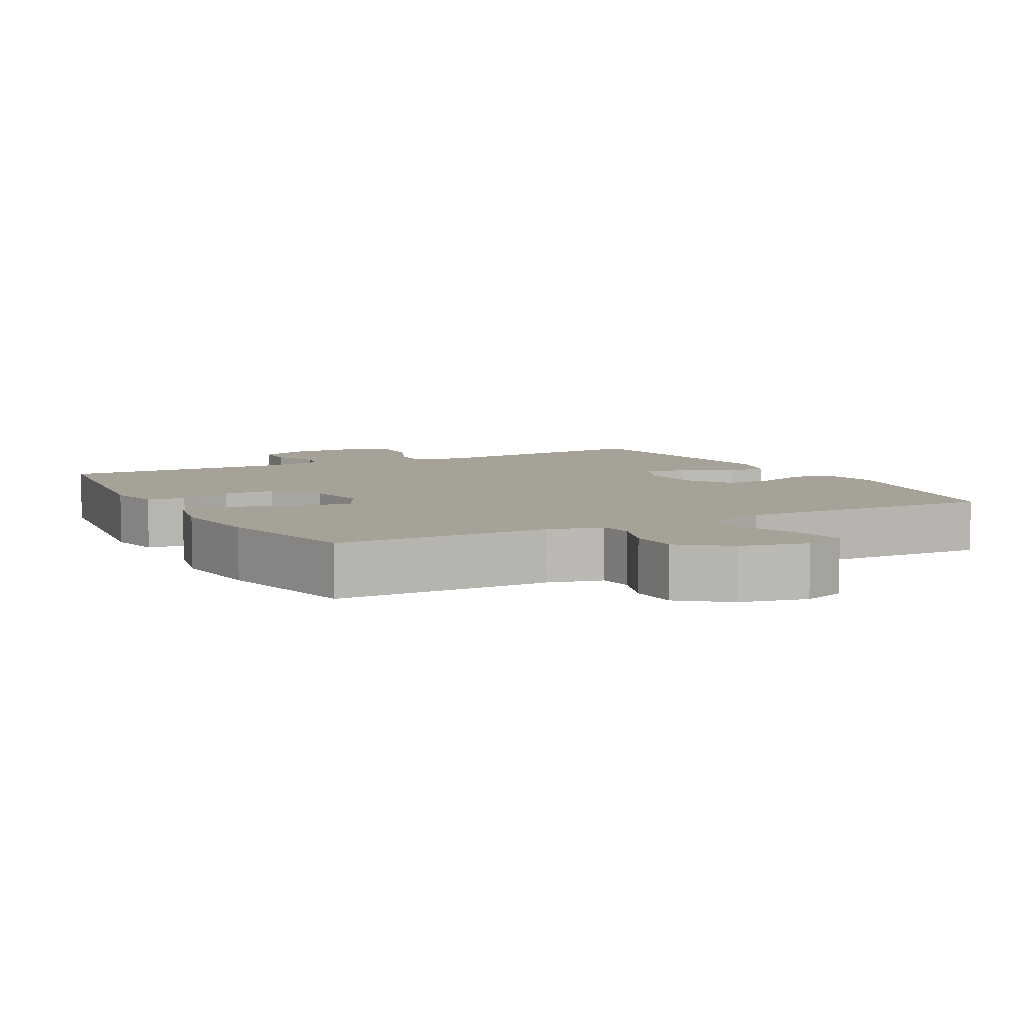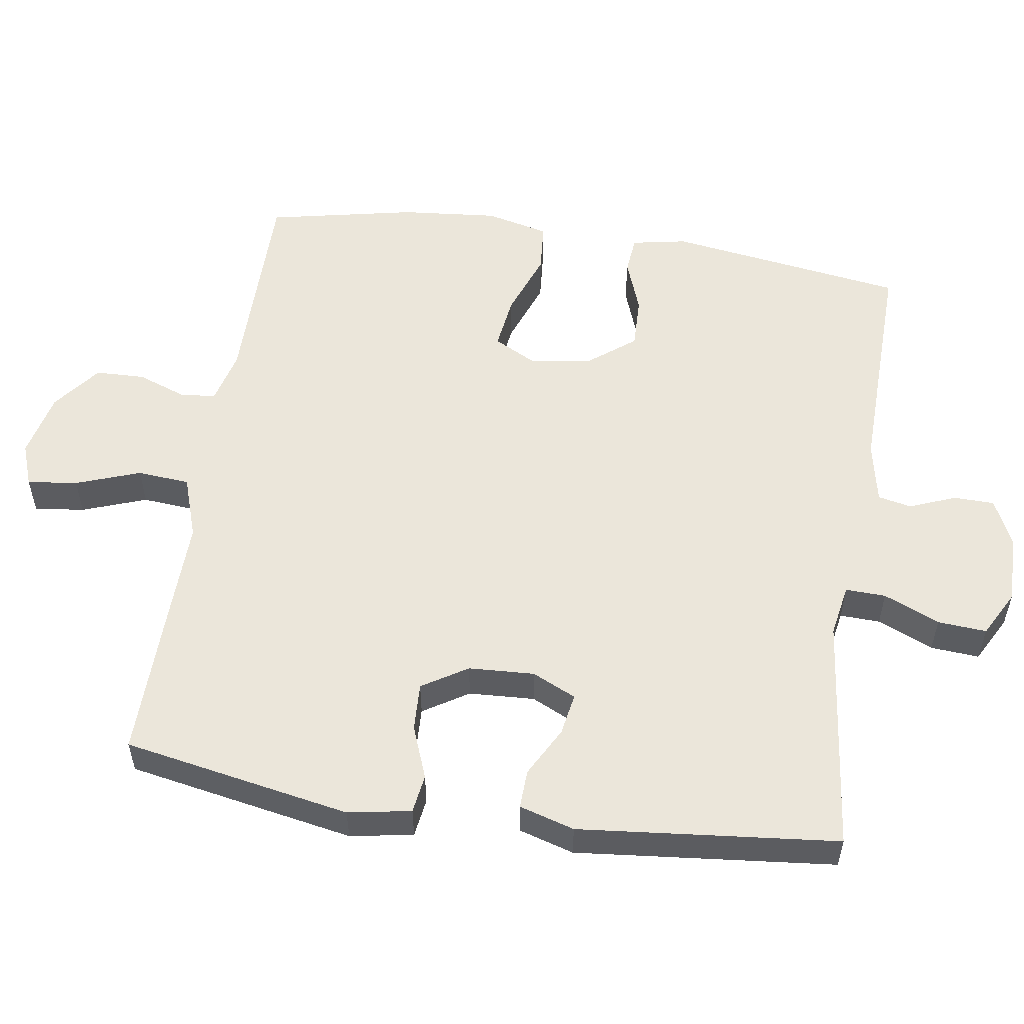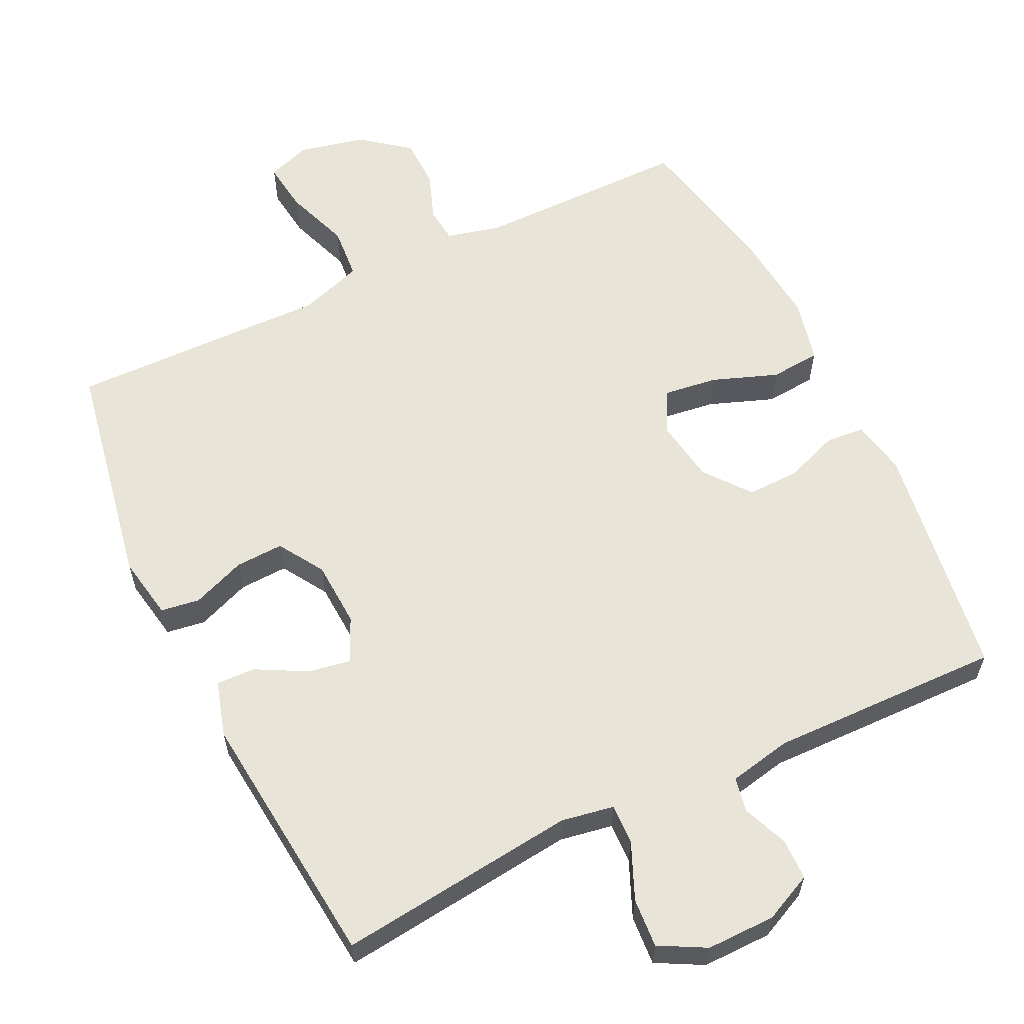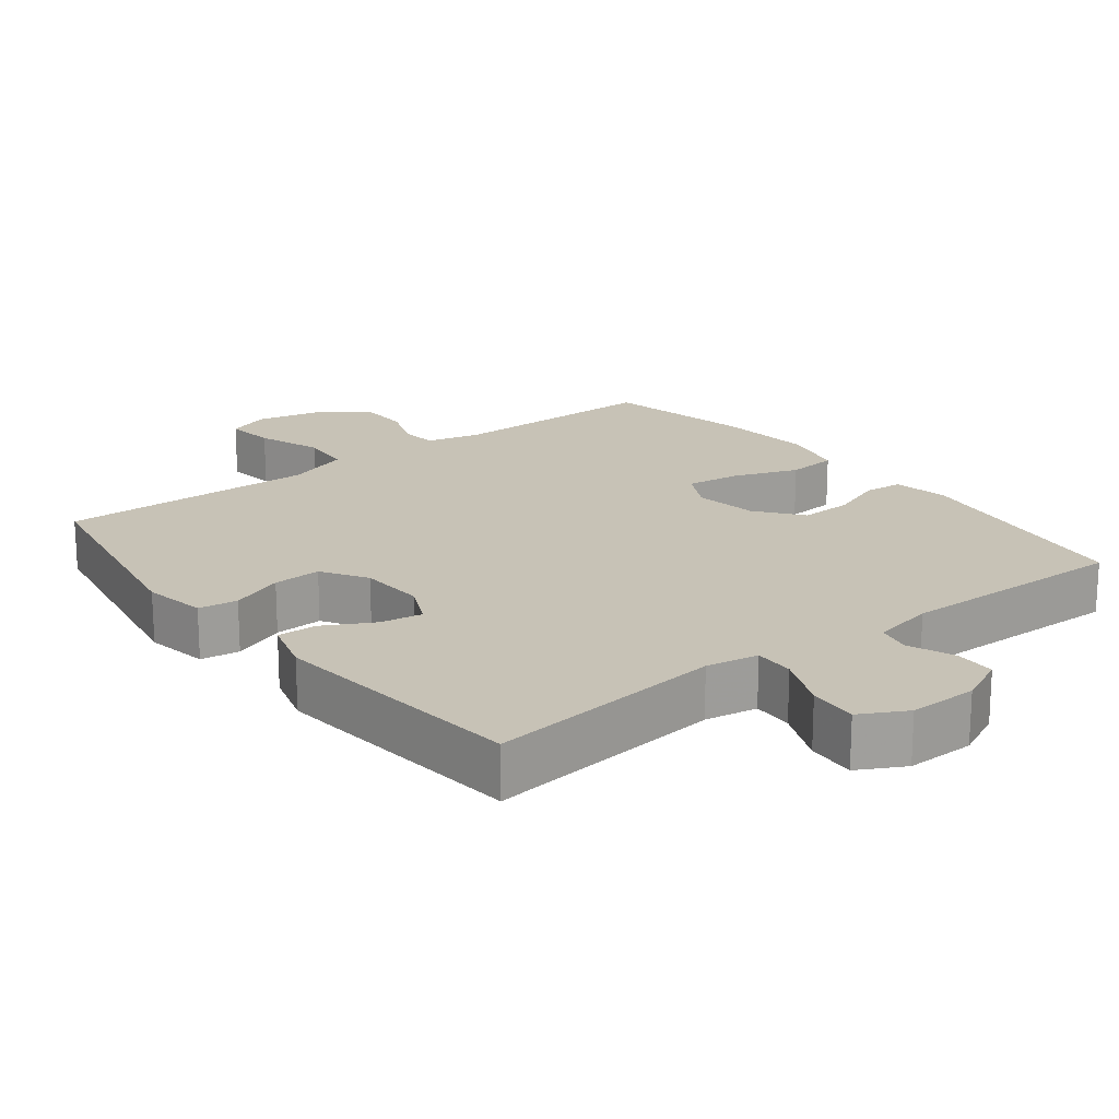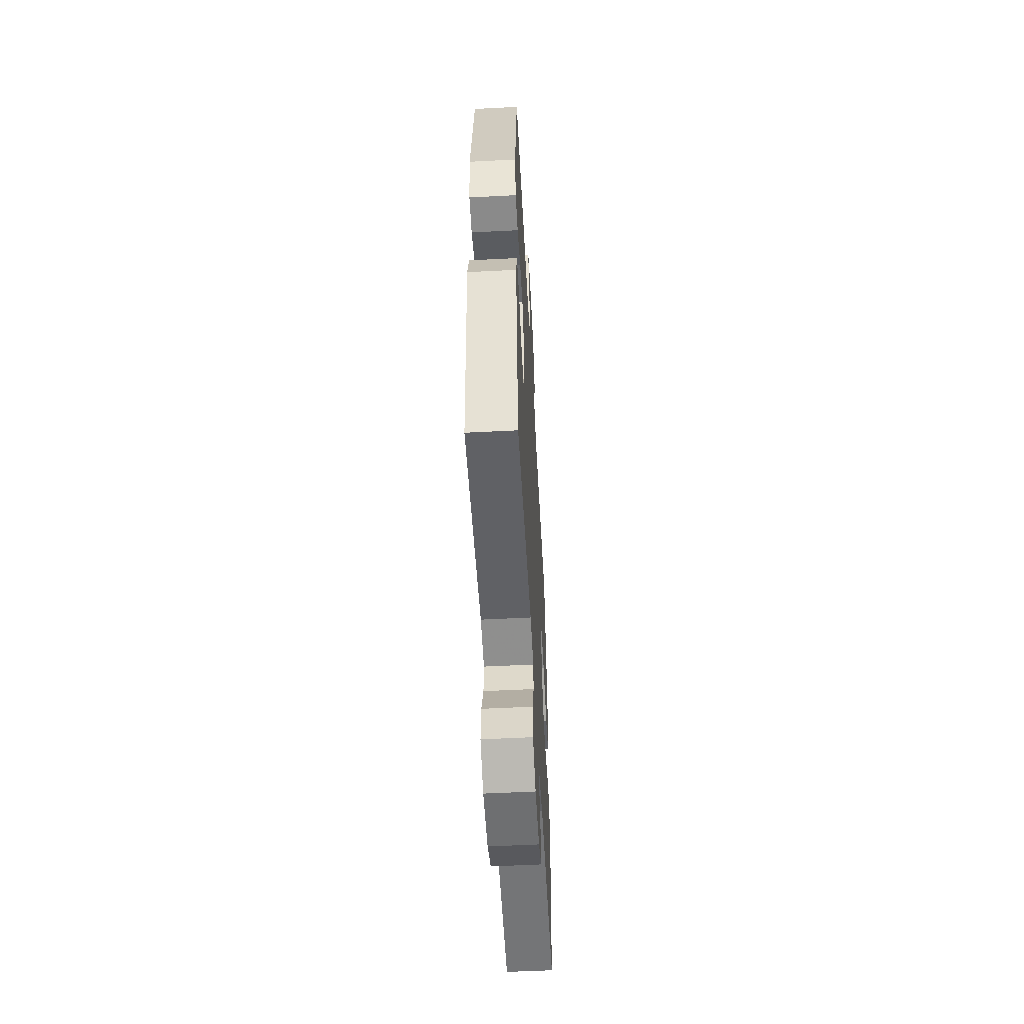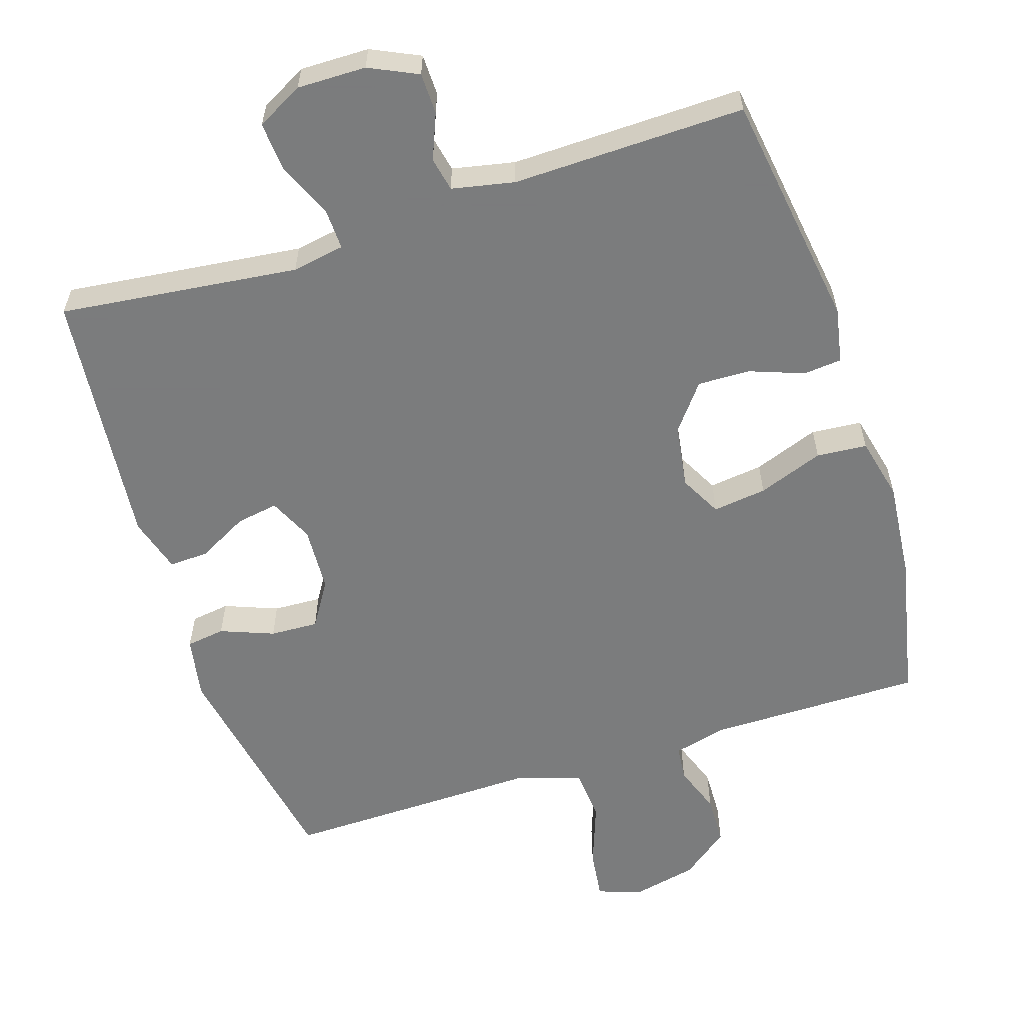
<metadata>
{"format":"obj","ext":"obj","renderer":"f3d","projection":"perspective","resolution":1024,"background":"white","views":[{"elev":6.5,"azim":-28.2,"up":"+Y"},{"elev":54.8,"azim":98.7,"up":"+Y"},{"elev":60.1,"azim":154.2,"up":"+Y"},{"elev":19.2,"azim":142.1,"up":"+Y"},{"elev":-55.2,"azim":93.1,"up":"+Z"},{"elev":-58.6,"azim":-162.2,"up":"+Y"}]}
</metadata>
<code>
v 0.5 0.07 0.5
v 0.559 0.07 0.178
v 0.543 0.07 0.089
v 0.488 0.07 0.081
v 0.413 0.07 0.11
v 0.345 0.07 0.113
v 0.305 0.07 0.049
v 0.3 0.07 -0.044
v 0.329 0.07 -0.106
v 0.388 0.07 -0.096
v 0.459 0.07 -0.058
v 0.514 0.07 -0.056
v 0.537 0.07 -0.134
v 0.5 0.07 -0.5
v 0.163 0.07 -0.461
v 0.089 0.07 -0.474
v 0.091 0.07 -0.531
v 0.125 0.07 -0.61
v 0.13 0.07 -0.679
v 0.065 0.07 -0.714
v -0.032 0.07 -0.713
v -0.1 0.07 -0.681
v -0.101 0.07 -0.623
v -0.075 0.07 -0.559
v -0.085 0.07 -0.511
v -0.173 0.07 -0.493
v -0.5 0.07 -0.5
v -0.549 0.07 -0.164
v -0.534 0.07 -0.086
v -0.48 0.07 -0.081
v -0.404 0.07 -0.109
v -0.33 0.07 -0.111
v -0.28 0.07 -0.047
v -0.266 0.07 0.043
v -0.297 0.07 0.102
v -0.373 0.07 0.092
v -0.465 0.07 0.058
v -0.536 0.07 0.064
v -0.557 0.07 0.153
v -0.544 0.07 0.29
v -0.5 0.07 0.5
v -0.198 0.07 0.5
v -0.122 0.07 0.519
v -0.117 0.07 0.569
v -0.142 0.07 0.638
v -0.14 0.07 0.708
v -0.073 0.07 0.76
v 0.02 0.07 0.781
v 0.081 0.07 0.759
v 0.072 0.07 0.688
v 0.039 0.07 0.597
v 0.045 0.07 0.523
v 0.134 0.07 0.493
v 0.27 0.07 0.496
v 0.5 0 0.5
v 0.559 0 0.178
v 0.543 0 0.089
v 0.488 0 0.081
v 0.413 0 0.11
v 0.345 0 0.113
v 0.305 0 0.049
v 0.3 0 -0.044
v 0.329 0 -0.106
v 0.388 0 -0.096
v 0.459 0 -0.058
v 0.514 0 -0.056
v 0.537 0 -0.134
v 0.5 0 -0.5
v 0.163 0 -0.461
v 0.089 0 -0.474
v 0.091 0 -0.531
v 0.125 0 -0.61
v 0.13 0 -0.679
v 0.065 0 -0.714
v -0.032 0 -0.713
v -0.1 0 -0.681
v -0.101 0 -0.623
v -0.075 0 -0.559
v -0.085 0 -0.511
v -0.173 0 -0.493
v -0.5 0 -0.5
v -0.549 0 -0.164
v -0.534 0 -0.086
v -0.48 0 -0.081
v -0.404 0 -0.109
v -0.33 0 -0.111
v -0.28 0 -0.047
v -0.266 0 0.043
v -0.297 0 0.102
v -0.373 0 0.092
v -0.465 0 0.058
v -0.536 0 0.064
v -0.557 0 0.153
v -0.544 0 0.29
v -0.5 0 0.5
v -0.198 0 0.5
v -0.122 0 0.519
v -0.117 0 0.569
v -0.142 0 0.638
v -0.14 0 0.708
v -0.073 0 0.76
v 0.02 0 0.781
v 0.081 0 0.759
v 0.072 0 0.688
v 0.039 0 0.597
v 0.045 0 0.523
v 0.134 0 0.493
v 0.27 0 0.496
f 3 4 5
f 2 3 5
f 1 2 5
f 54 1 5
f 53 54 5
f 52 53 5 6
f 49 50 51
f 48 49 51
f 47 48 51
f 46 47 51
f 45 46 51
f 44 45 51
f 43 44 51 52
f 52 6 7
f 43 52 7
f 42 43 7
f 40 41 42
f 39 40 42
f 38 39 42
f 37 38 42
f 36 37 42
f 35 36 42
f 42 7 8
f 35 42 8
f 34 35 8
f 29 30 31
f 28 29 31
f 27 28 31
f 26 27 31
f 25 26 31 32
f 22 23 24
f 21 22 24
f 20 21 24
f 19 20 24
f 18 19 24
f 17 18 24
f 16 17 24 25
f 13 14 15
f 12 13 15
f 11 12 15
f 10 11 15
f 9 10 15 16
f 9 16 25
f 8 9 25
f 34 8 25
f 33 34 25
f 25 32 33
f 59 58 57
f 59 57 56
f 59 56 55
f 59 55 108
f 59 108 107
f 60 59 107 106
f 105 104 103
f 105 103 102
f 105 102 101
f 105 101 100
f 105 100 99
f 105 99 98
f 106 105 98 97
f 61 60 106
f 61 106 97
f 61 97 96
f 96 95 94
f 96 94 93
f 96 93 92
f 96 92 91
f 96 91 90
f 96 90 89
f 62 61 96
f 62 96 89
f 62 89 88
f 85 84 83
f 85 83 82
f 85 82 81
f 85 81 80
f 86 85 80 79
f 78 77 76
f 78 76 75
f 78 75 74
f 78 74 73
f 78 73 72
f 78 72 71
f 79 78 71 70
f 69 68 67
f 69 67 66
f 69 66 65
f 69 65 64
f 70 69 64 63
f 79 70 63
f 79 63 62
f 79 62 88
f 79 88 87
f 87 86 79
f 1 55 56 2
f 2 56 57 3
f 3 57 58 4
f 4 58 59 5
f 5 59 60 6
f 6 60 61 7
f 7 61 62 8
f 8 62 63 9
f 9 63 64 10
f 10 64 65 11
f 11 65 66 12
f 12 66 67 13
f 13 67 68 14
f 14 68 69 15
f 15 69 70 16
f 16 70 71 17
f 17 71 72 18
f 18 72 73 19
f 19 73 74 20
f 20 74 75 21
f 21 75 76 22
f 22 76 77 23
f 23 77 78 24
f 24 78 79 25
f 25 79 80 26
f 26 80 81 27
f 27 81 82 28
f 28 82 83 29
f 29 83 84 30
f 30 84 85 31
f 31 85 86 32
f 32 86 87 33
f 33 87 88 34
f 34 88 89 35
f 35 89 90 36
f 36 90 91 37
f 37 91 92 38
f 38 92 93 39
f 39 93 94 40
f 40 94 95 41
f 41 95 96 42
f 42 96 97 43
f 43 97 98 44
f 44 98 99 45
f 45 99 100 46
f 46 100 101 47
f 47 101 102 48
f 48 102 103 49
f 49 103 104 50
f 50 104 105 51
f 51 105 106 52
f 52 106 107 53
f 53 107 108 54
f 54 108 55 1

</code>
